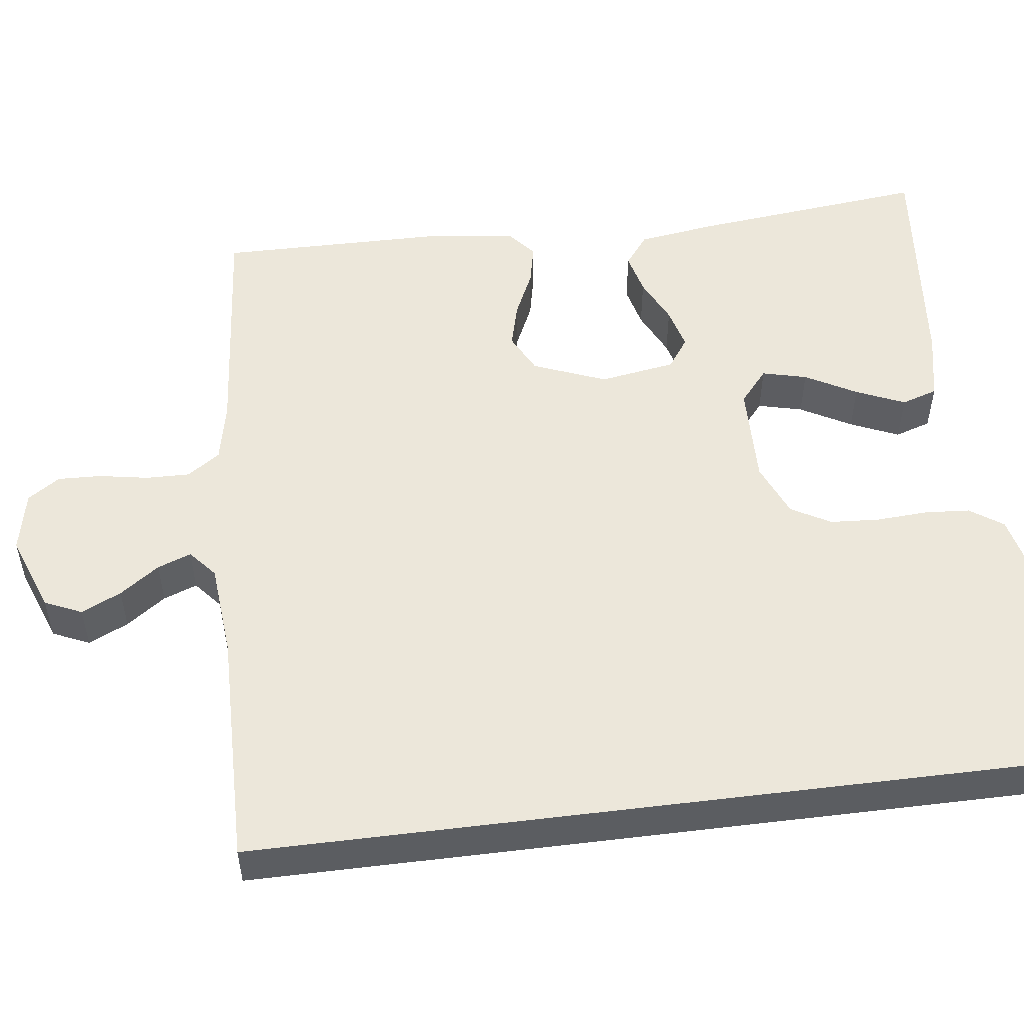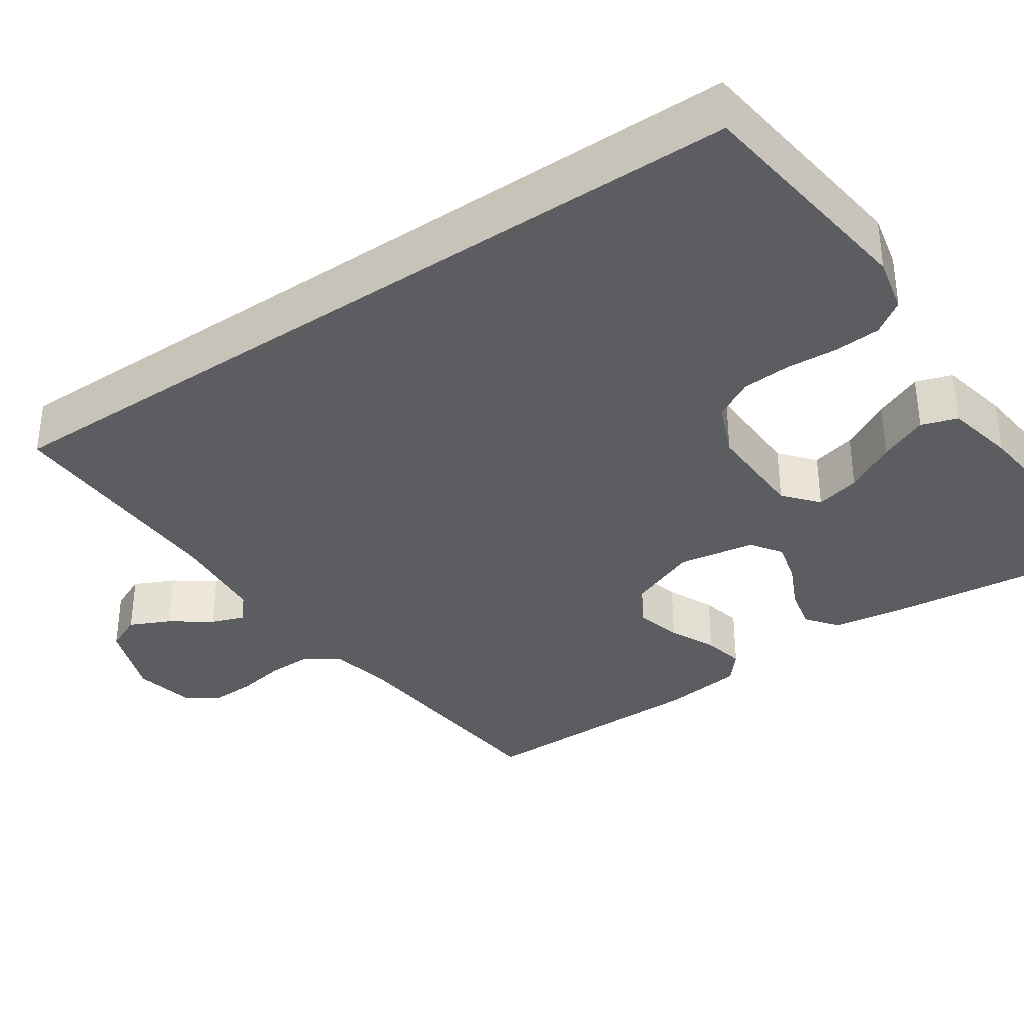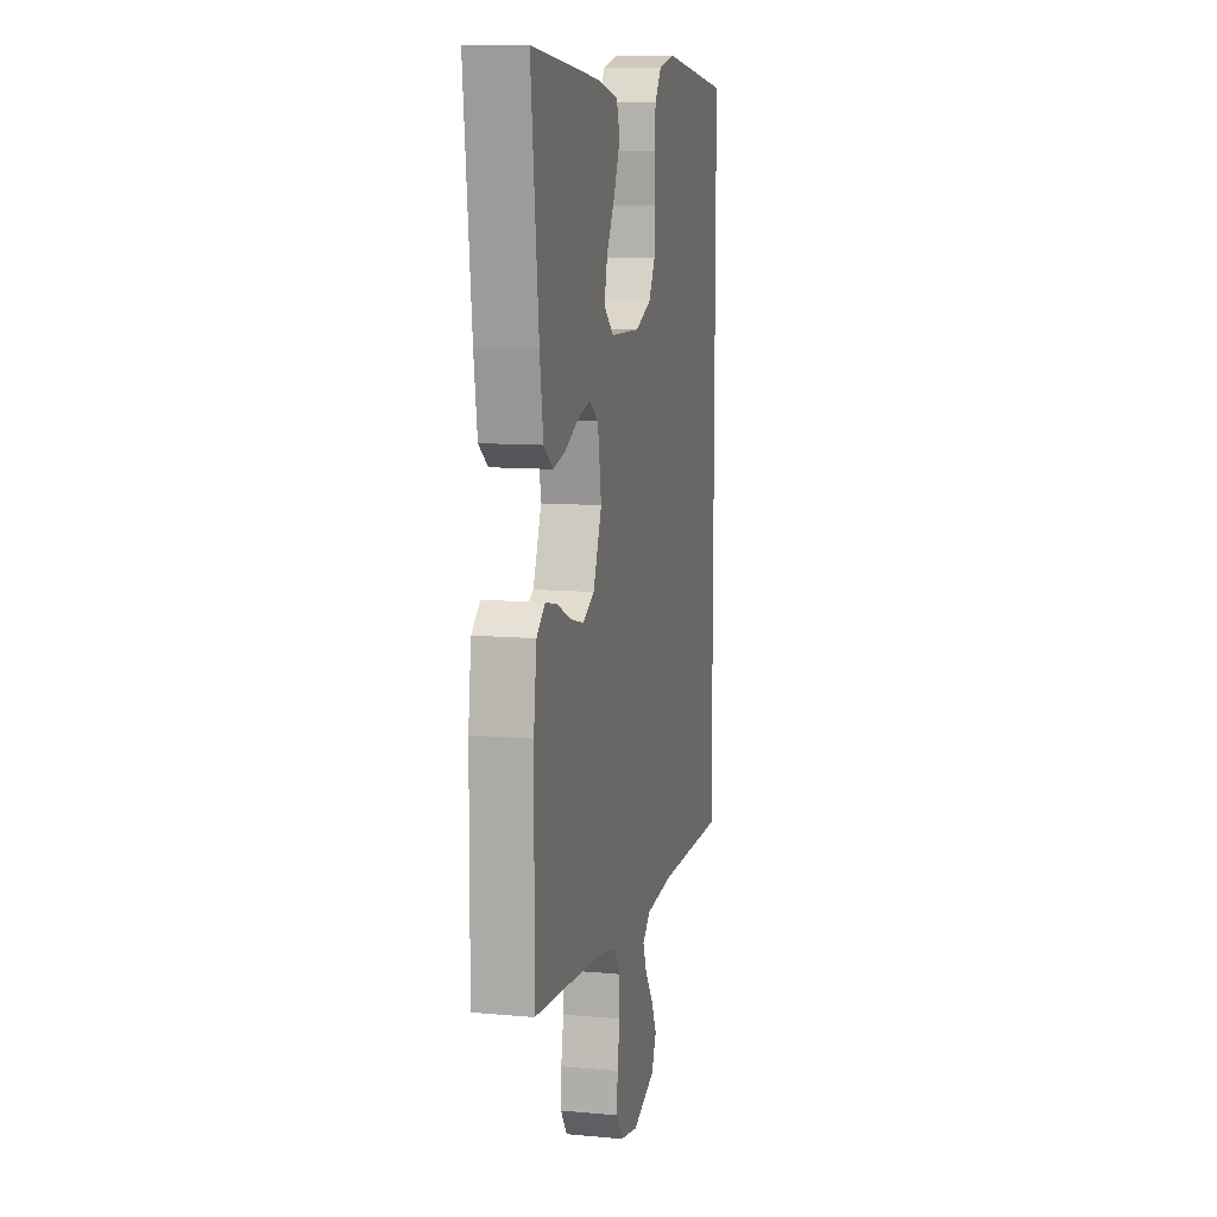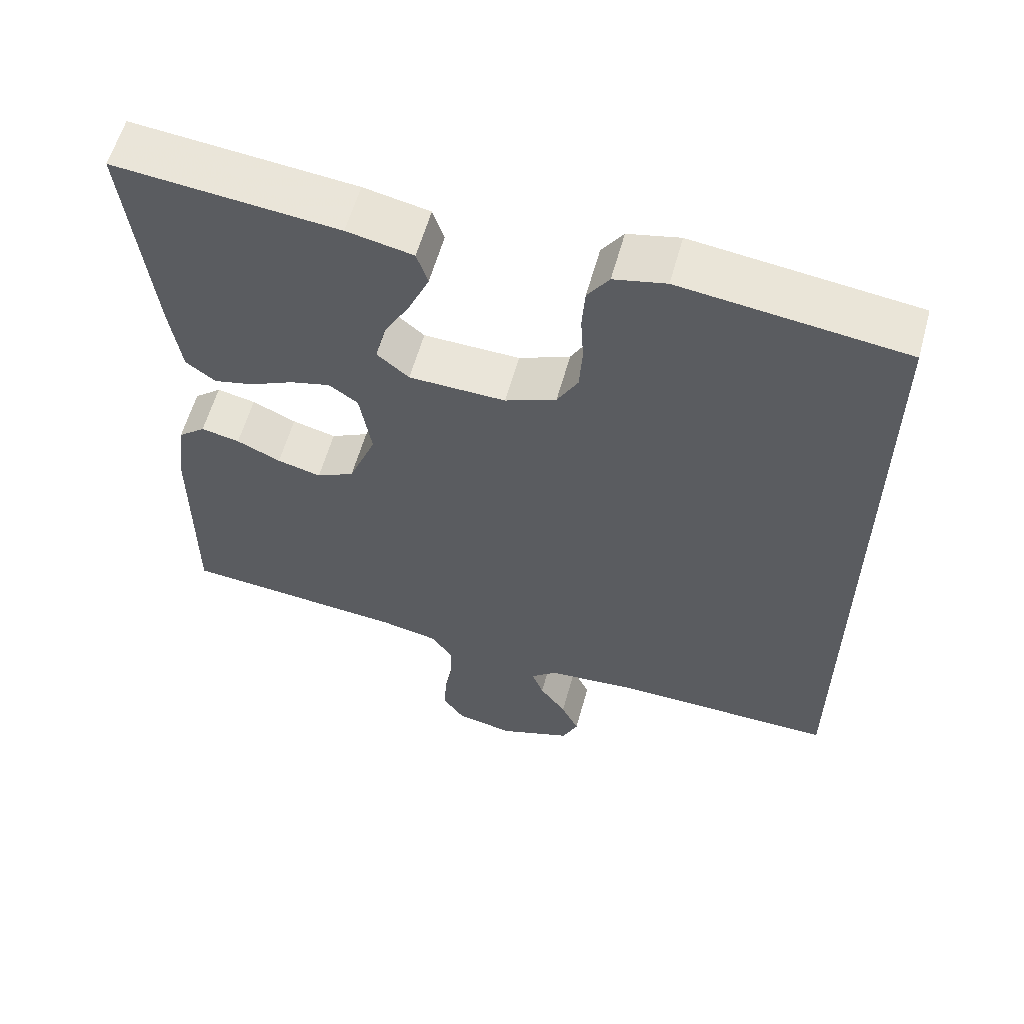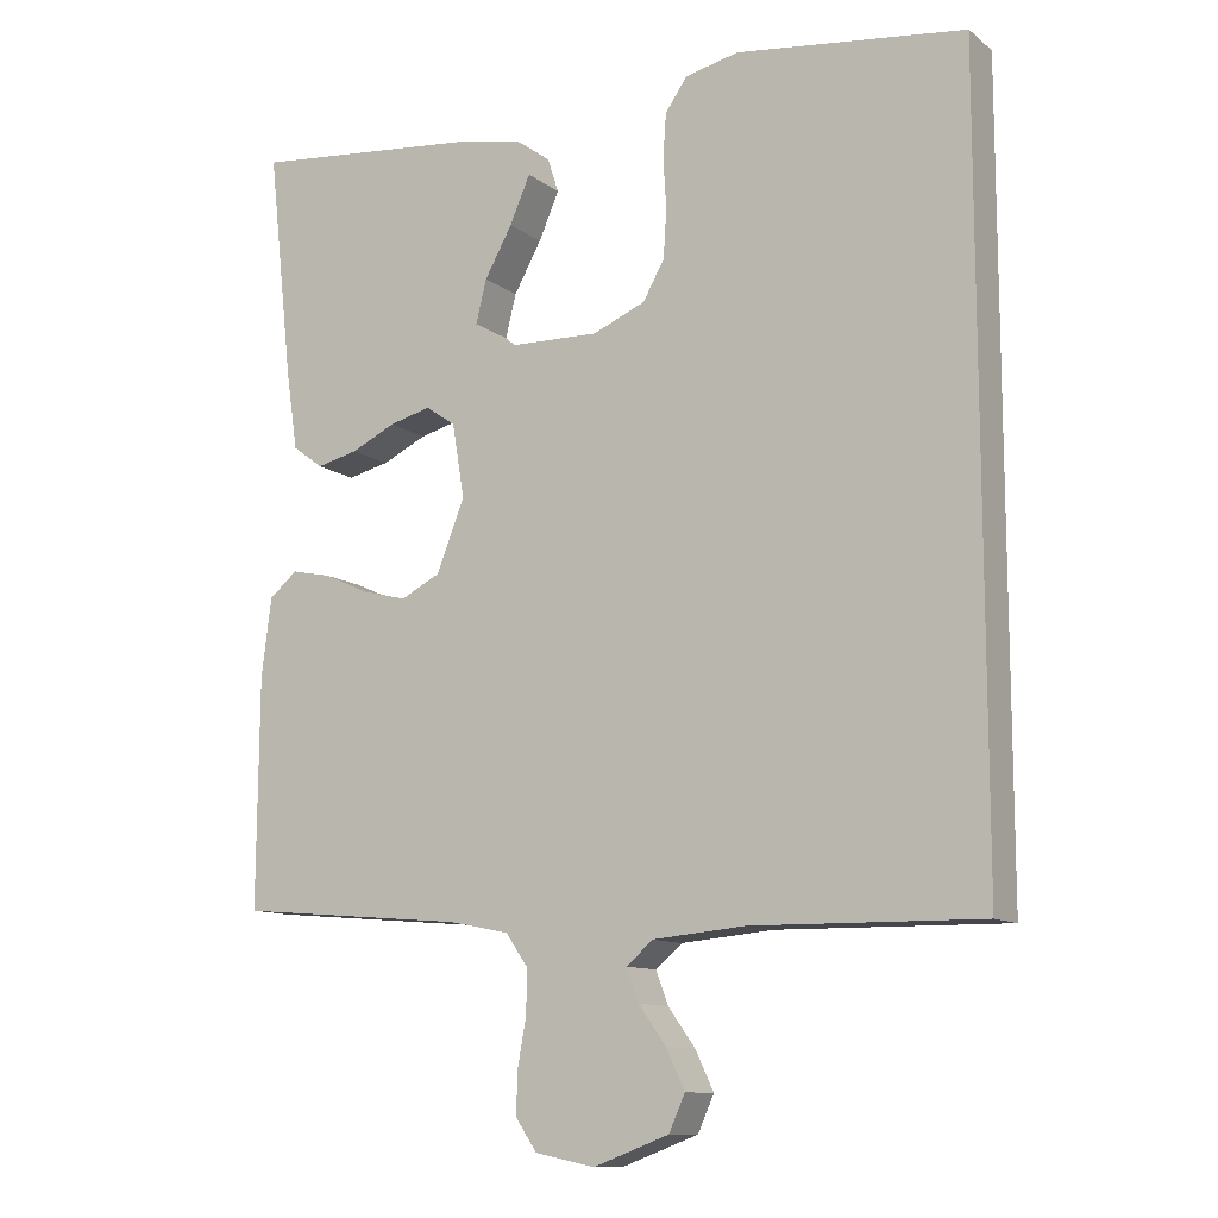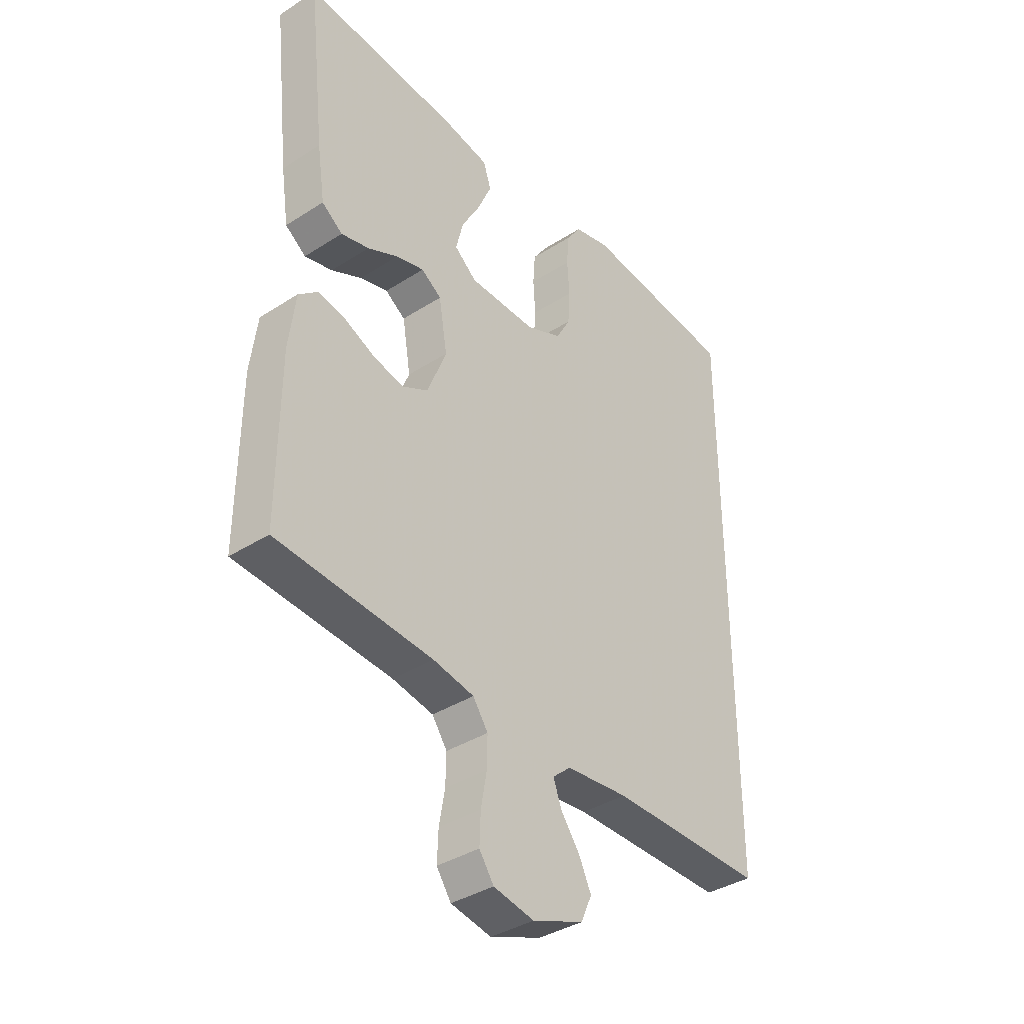
<metadata>
{"format":"obj","ext":"obj","renderer":"f3d","projection":"perspective","resolution":1024,"background":"white","views":[{"elev":52.1,"azim":-97.2,"up":"+Y"},{"elev":-35.5,"azim":-55.5,"up":"+Y"},{"elev":10.4,"azim":102.9,"up":"+Z"},{"elev":59.0,"azim":-164.6,"up":"+Z"},{"elev":-11.2,"azim":-149.8,"up":"+Z"},{"elev":-37.4,"azim":129.5,"up":"+Z"}]}
</metadata>
<code>
v 0.5 0.07 -0.5
v 0.2 0.07 -0.526
v 0.121 0.07 -0.542
v 0.092 0.07 -0.584
v 0.093 0.07 -0.64
v 0.104 0.07 -0.702
v 0.106 0.07 -0.758
v 0.078 0.07 -0.799
v 0 0.07 -0.815
v -0.099 0.07 -0.778
v -0.12 0.07 -0.731
v -0.096 0.07 -0.68
v -0.06 0.07 -0.63
v -0.044 0.07 -0.587
v -0.079 0.07 -0.557
v -0.2 0.07 -0.546
v -0.5 0.07 -0.55
v -0.5 0.07 0.471
v -0.2 0.07 0.507
v -0.13 0.07 0.491
v -0.101 0.07 0.449
v -0.097 0.07 0.391
v -0.101 0.07 0.326
v -0.097 0.07 0.263
v -0.069 0.07 0.213
v 0 0.07 0.184
v 0.13 0.07 0.187
v 0.173 0.07 0.223
v 0.159 0.07 0.28
v 0.123 0.07 0.345
v 0.096 0.07 0.407
v 0.111 0.07 0.453
v 0.2 0.07 0.471
v 0.5 0.07 0.5
v 0.467 0.07 0.2
v 0.452 0.07 0.099
v 0.412 0.07 0.069
v 0.358 0.07 0.082
v 0.299 0.07 0.11
v 0.245 0.07 0.124
v 0.206 0.07 0.097
v 0.19 0.07 0
v 0.227 0.07 -0.093
v 0.278 0.07 -0.119
v 0.337 0.07 -0.104
v 0.396 0.07 -0.077
v 0.448 0.07 -0.066
v 0.485 0.07 -0.097
v 0.498 0.07 -0.2
v 0.5 0 -0.5
v 0.2 0 -0.526
v 0.121 0 -0.542
v 0.092 0 -0.584
v 0.093 0 -0.64
v 0.104 0 -0.702
v 0.106 0 -0.758
v 0.078 0 -0.799
v 0 0 -0.815
v -0.099 0 -0.778
v -0.12 0 -0.731
v -0.096 0 -0.68
v -0.06 0 -0.63
v -0.044 0 -0.587
v -0.079 0 -0.557
v -0.2 0 -0.546
v -0.5 0 -0.55
v -0.5 0 0.471
v -0.2 0 0.507
v -0.13 0 0.491
v -0.101 0 0.449
v -0.097 0 0.391
v -0.101 0 0.326
v -0.097 0 0.263
v -0.069 0 0.213
v 0 0 0.184
v 0.13 0 0.187
v 0.173 0 0.223
v 0.159 0 0.28
v 0.123 0 0.345
v 0.096 0 0.407
v 0.111 0 0.453
v 0.2 0 0.471
v 0.5 0 0.5
v 0.467 0 0.2
v 0.452 0 0.099
v 0.412 0 0.069
v 0.358 0 0.082
v 0.299 0 0.11
v 0.245 0 0.124
v 0.206 0 0.097
v 0.19 0 0
v 0.227 0 -0.093
v 0.278 0 -0.119
v 0.337 0 -0.104
v 0.396 0 -0.077
v 0.448 0 -0.066
v 0.485 0 -0.097
v 0.498 0 -0.2
f 48 49 1 2
f 45 46 47 48
f 44 45 48 2
f 43 44 2 3
f 42 43 3 4
f 41 42 4
f 36 37 38 39
f 36 39 40
f 35 36 40
f 34 35 40
f 33 34 40 41
f 29 30 31 32
f 29 32 33
f 28 29 33 41
f 20 21 22 23
f 20 23 24
f 19 20 24
f 16 17 18 19
f 15 16 19 24
f 14 15 24 25
f 10 11 12 13
f 10 13 14
f 9 10 14
f 5 6 7 8
f 4 5 8 9
f 27 28 41 4
f 9 14 25 26
f 4 9 26 27
f 51 50 98 97
f 97 96 95 94
f 51 97 94 93
f 52 51 93 92
f 53 52 92 91
f 53 91 90
f 88 87 86 85
f 89 88 85
f 89 85 84
f 89 84 83
f 90 89 83 82
f 81 80 79 78
f 82 81 78
f 90 82 78 77
f 72 71 70 69
f 73 72 69
f 73 69 68
f 68 67 66 65
f 73 68 65 64
f 74 73 64 63
f 62 61 60 59
f 63 62 59
f 63 59 58
f 57 56 55 54
f 58 57 54 53
f 53 90 77 76
f 75 74 63 58
f 76 75 58 53
f 1 50 51 2
f 2 51 52 3
f 3 52 53 4
f 4 53 54 5
f 5 54 55 6
f 6 55 56 7
f 7 56 57 8
f 8 57 58 9
f 9 58 59 10
f 10 59 60 11
f 11 60 61 12
f 12 61 62 13
f 13 62 63 14
f 14 63 64 15
f 15 64 65 16
f 16 65 66 17
f 17 66 67 18
f 18 67 68 19
f 19 68 69 20
f 20 69 70 21
f 21 70 71 22
f 22 71 72 23
f 23 72 73 24
f 24 73 74 25
f 25 74 75 26
f 26 75 76 27
f 27 76 77 28
f 28 77 78 29
f 29 78 79 30
f 30 79 80 31
f 31 80 81 32
f 32 81 82 33
f 33 82 83 34
f 34 83 84 35
f 35 84 85 36
f 36 85 86 37
f 37 86 87 38
f 38 87 88 39
f 39 88 89 40
f 40 89 90 41
f 41 90 91 42
f 42 91 92 43
f 43 92 93 44
f 44 93 94 45
f 45 94 95 46
f 46 95 96 47
f 47 96 97 48
f 48 97 98 49
f 49 98 50 1

</code>
